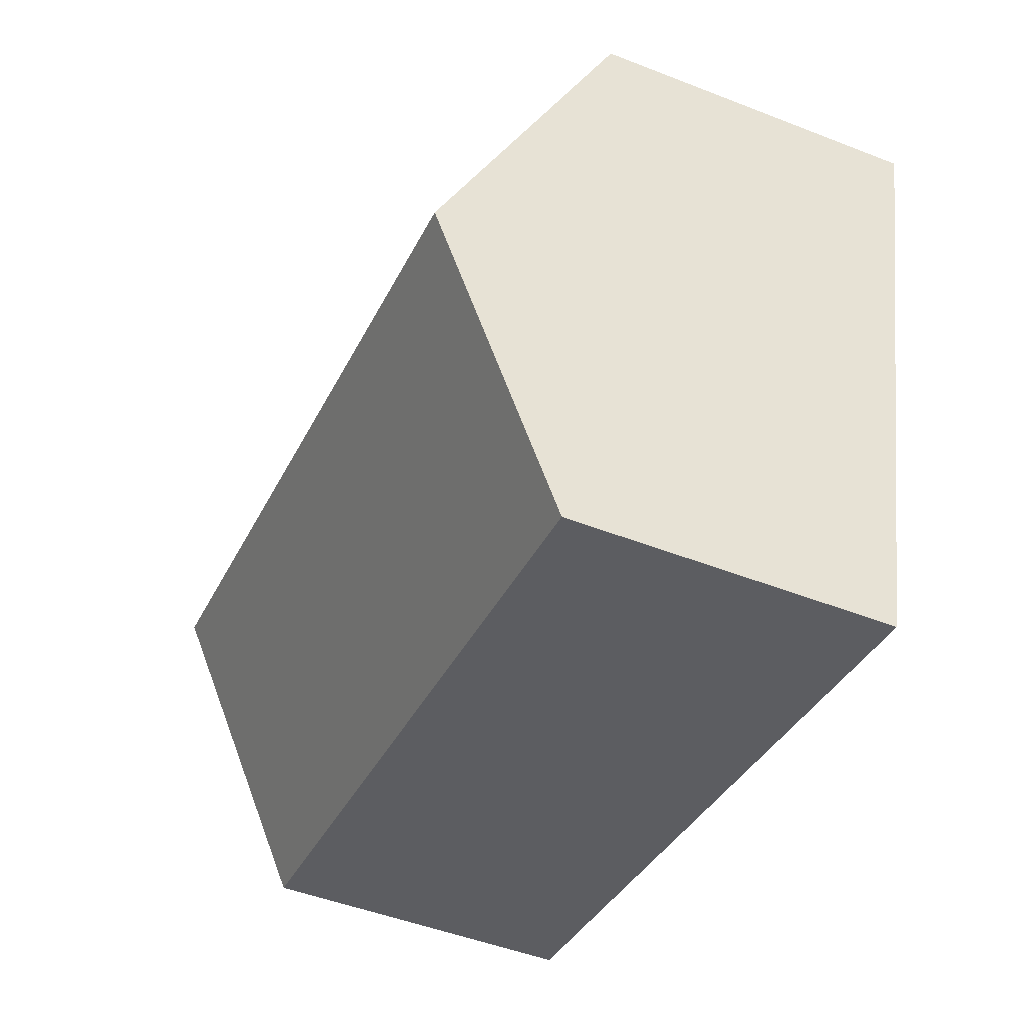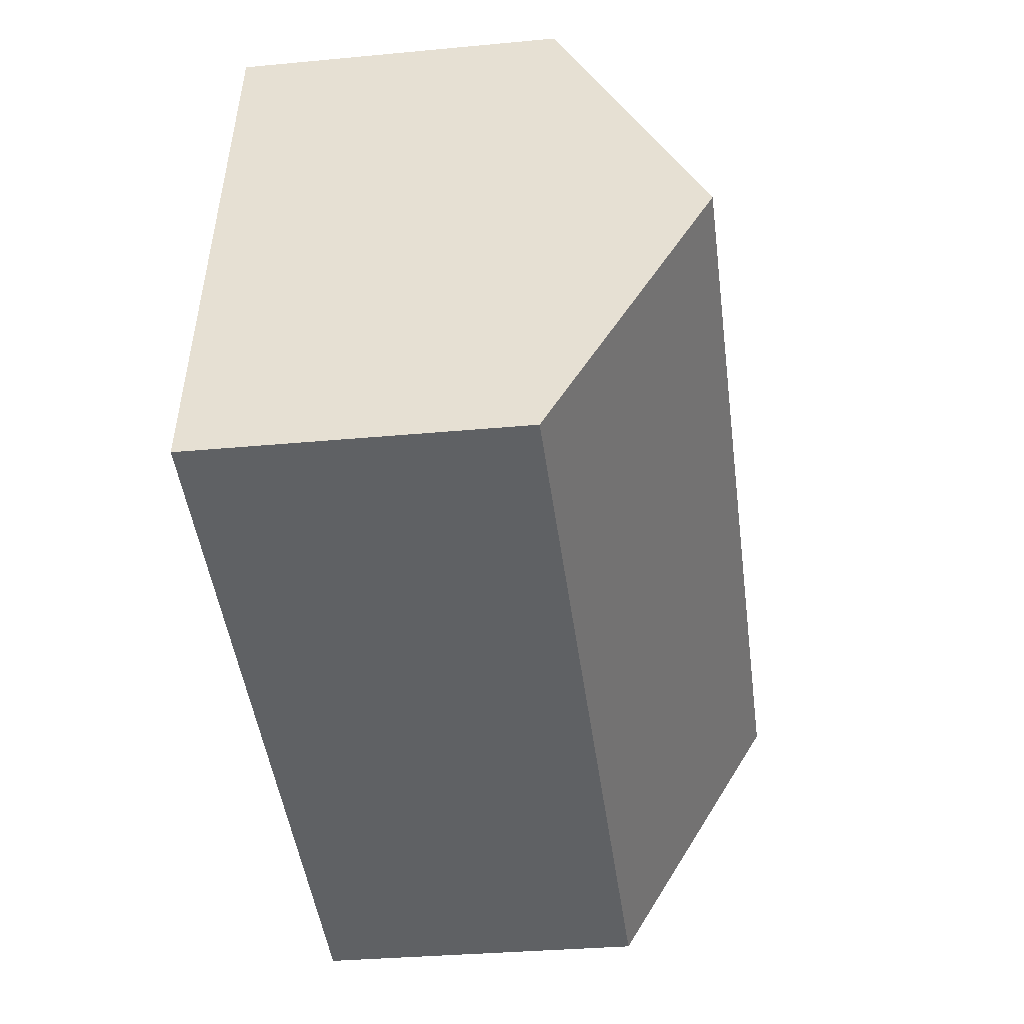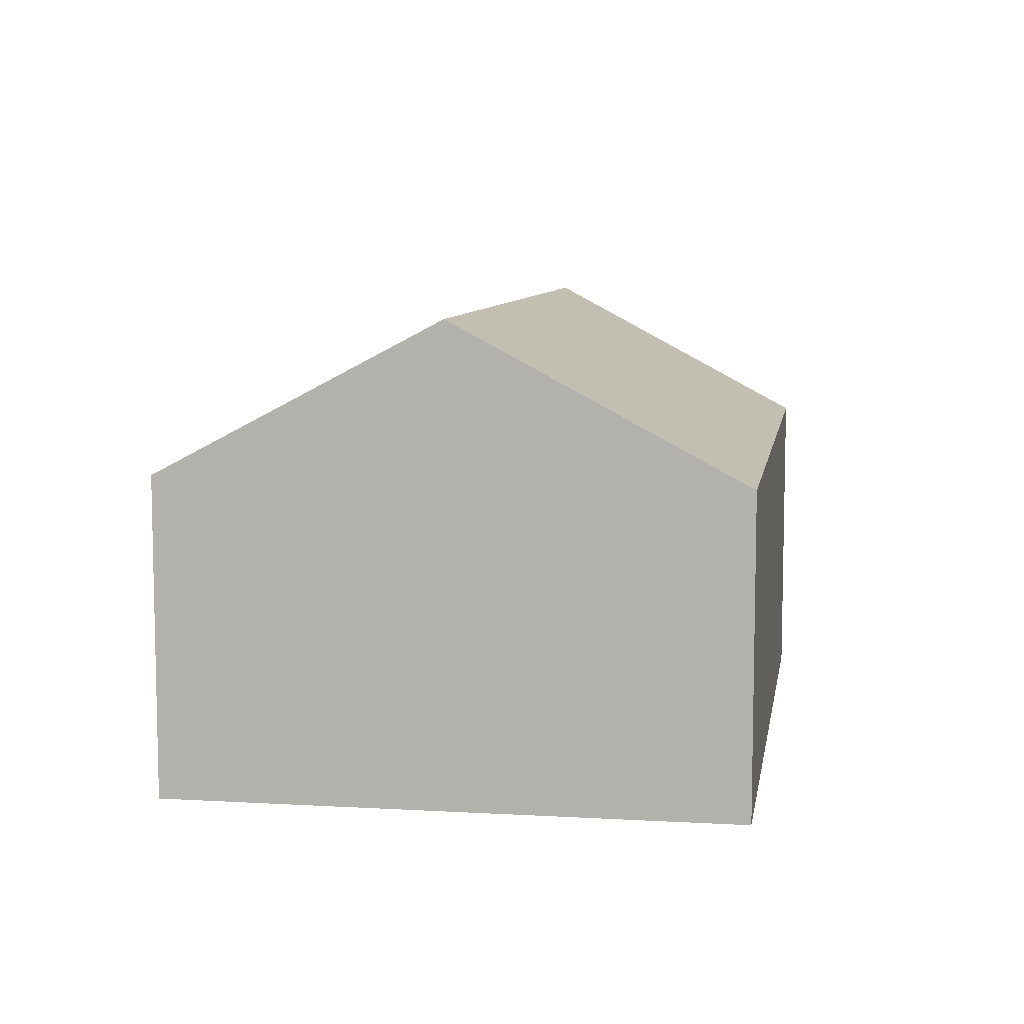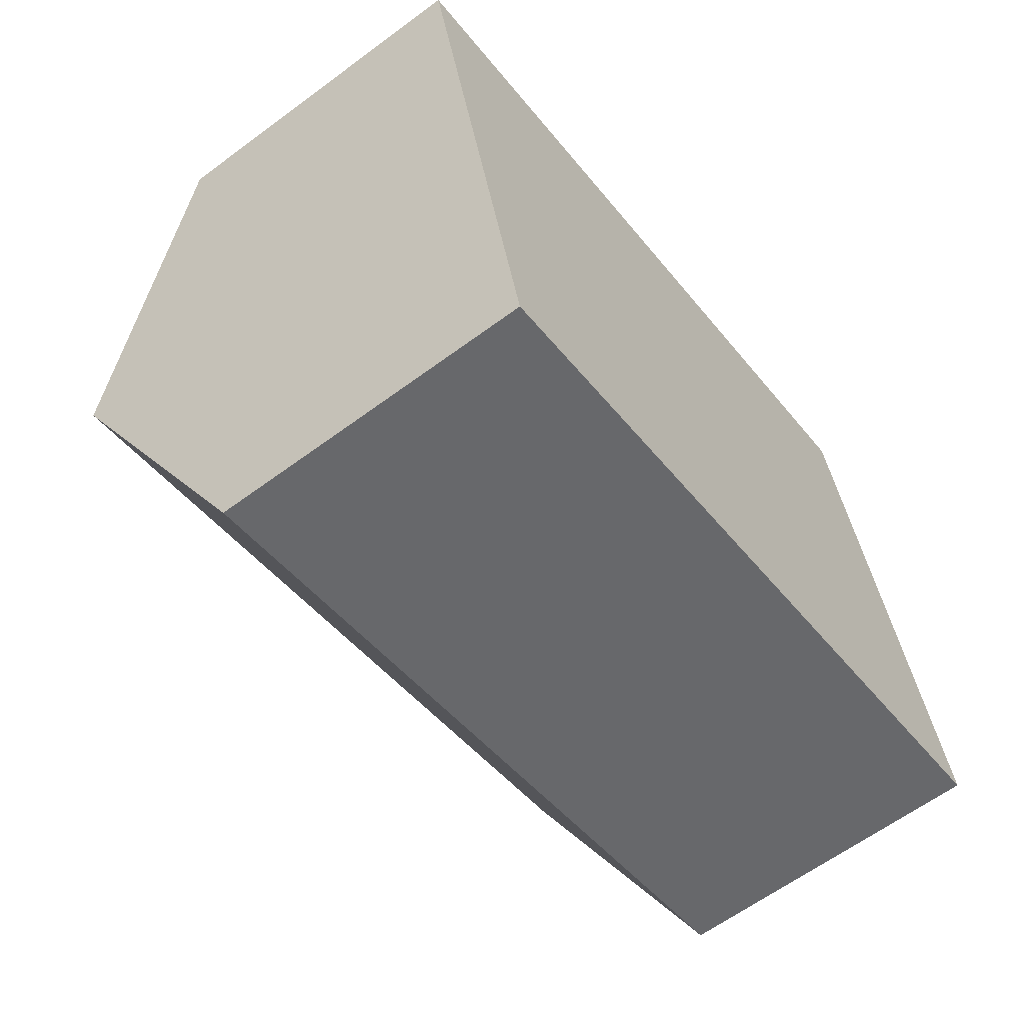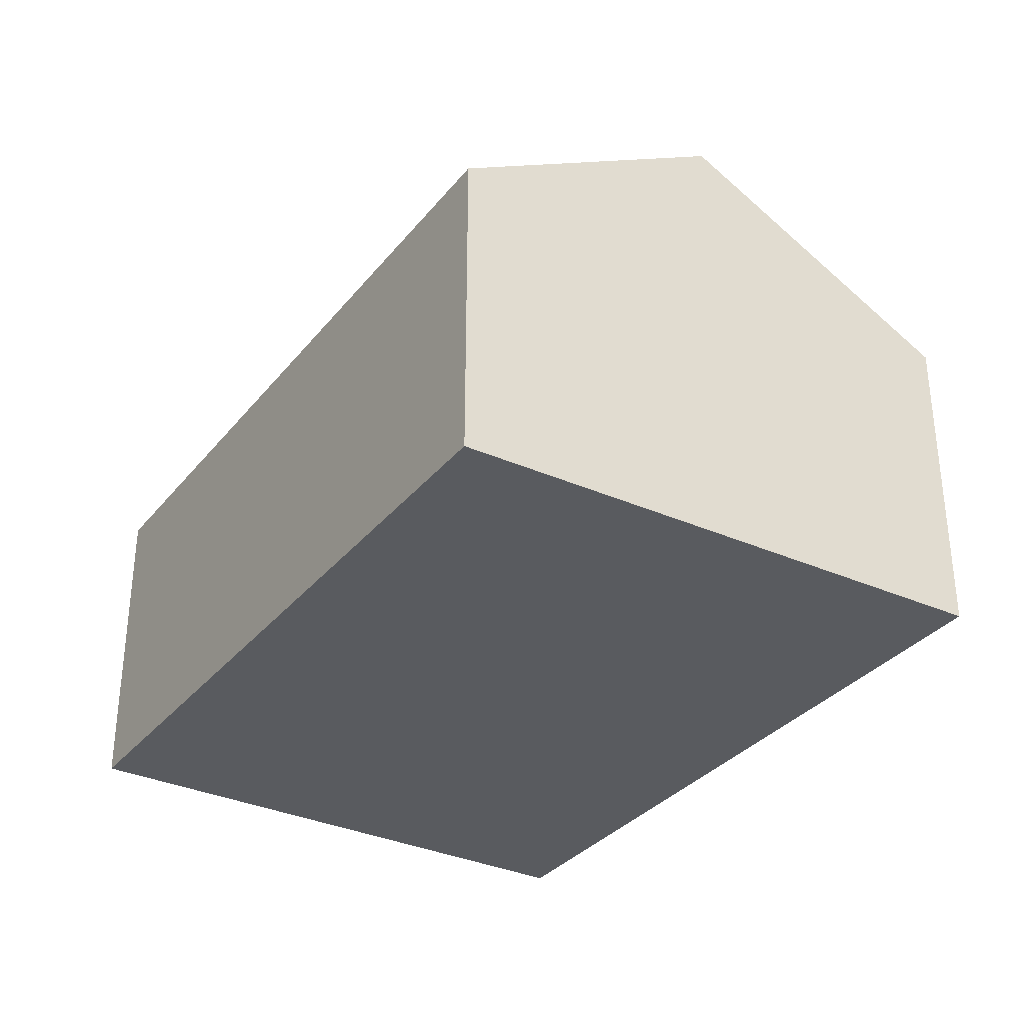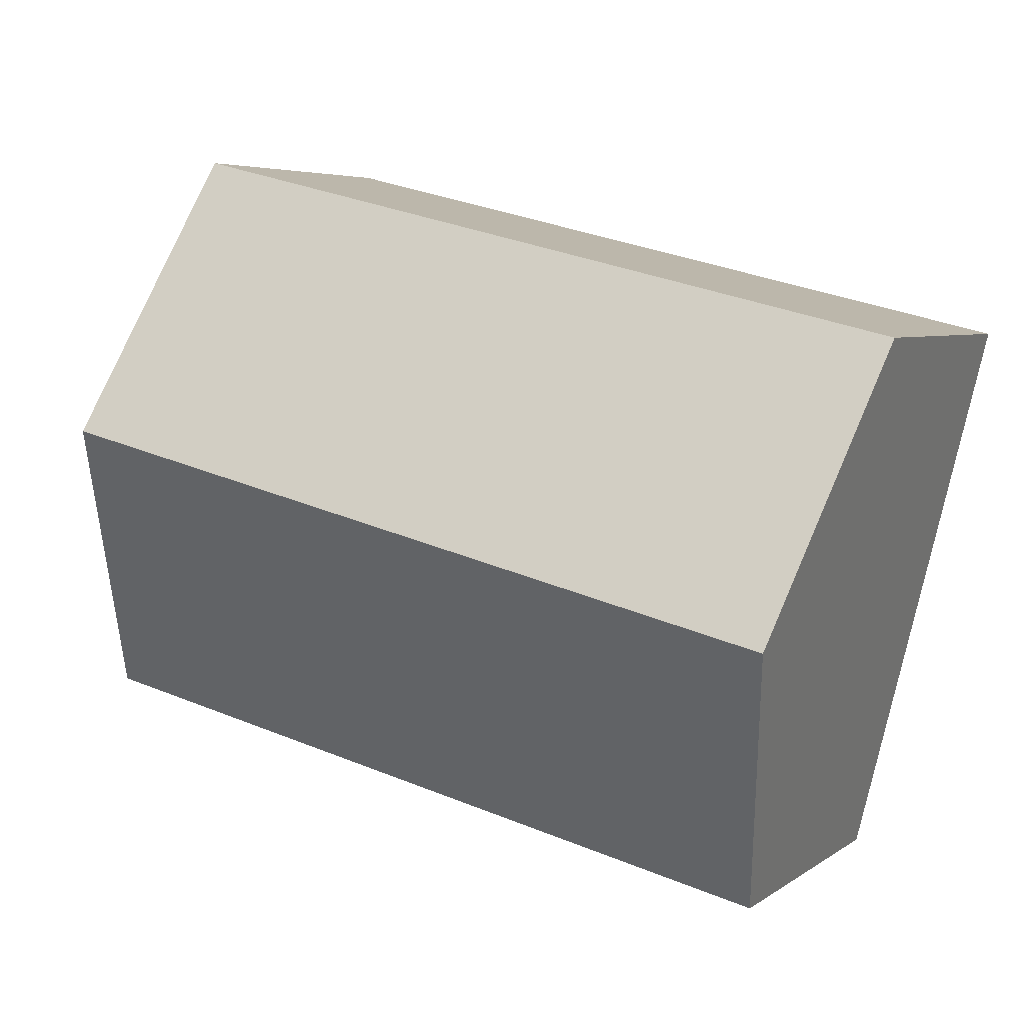
<metadata>
{"format":"obj","ext":"obj","renderer":"f3d","projection":"perspective","resolution":1024,"background":"white","views":[{"elev":-49.1,"azim":-113.4,"up":"+Z"},{"elev":-32.5,"azim":97.5,"up":"+Z"},{"elev":8.2,"azim":86.4,"up":"+Y"},{"elev":-62.4,"azim":-53.1,"up":"+Z"},{"elev":-32.7,"azim":-135.4,"up":"+Y"},{"elev":5.2,"azim":-152.9,"up":"+Z"}]}
</metadata>
<code>
v  2.527 5.965 -10.26
v  15.11 8.746 -1.84
v  16.3 5.879 -7.119
v  1.271 8.746 -5.16
v  13.95 5.93 3.346
v  0 5.93 3.631e-16
v  2.527 6.281e-16 -10.26
v  1.271 3.16e-16 -5.16
v  0 0 0
v  13.95 -2.049e-16 3.346
v  15.11 1.127e-16 -1.84
v  16.3 4.359e-16 -7.119
g defaultobject
f 1 2 3
f 2 1 4
f 5 4 6
f 4 5 2
f 7 4 1
f 4 7 6
f 6 7 8
f 6 8 9
f 9 5 6
f 5 9 10
f 10 2 5
f 2 10 3
f 3 10 11
f 3 11 12
f 3 7 1
f 7 3 12
f 12 8 7
f 8 12 9
f 9 12 11
f 9 11 10

</code>
